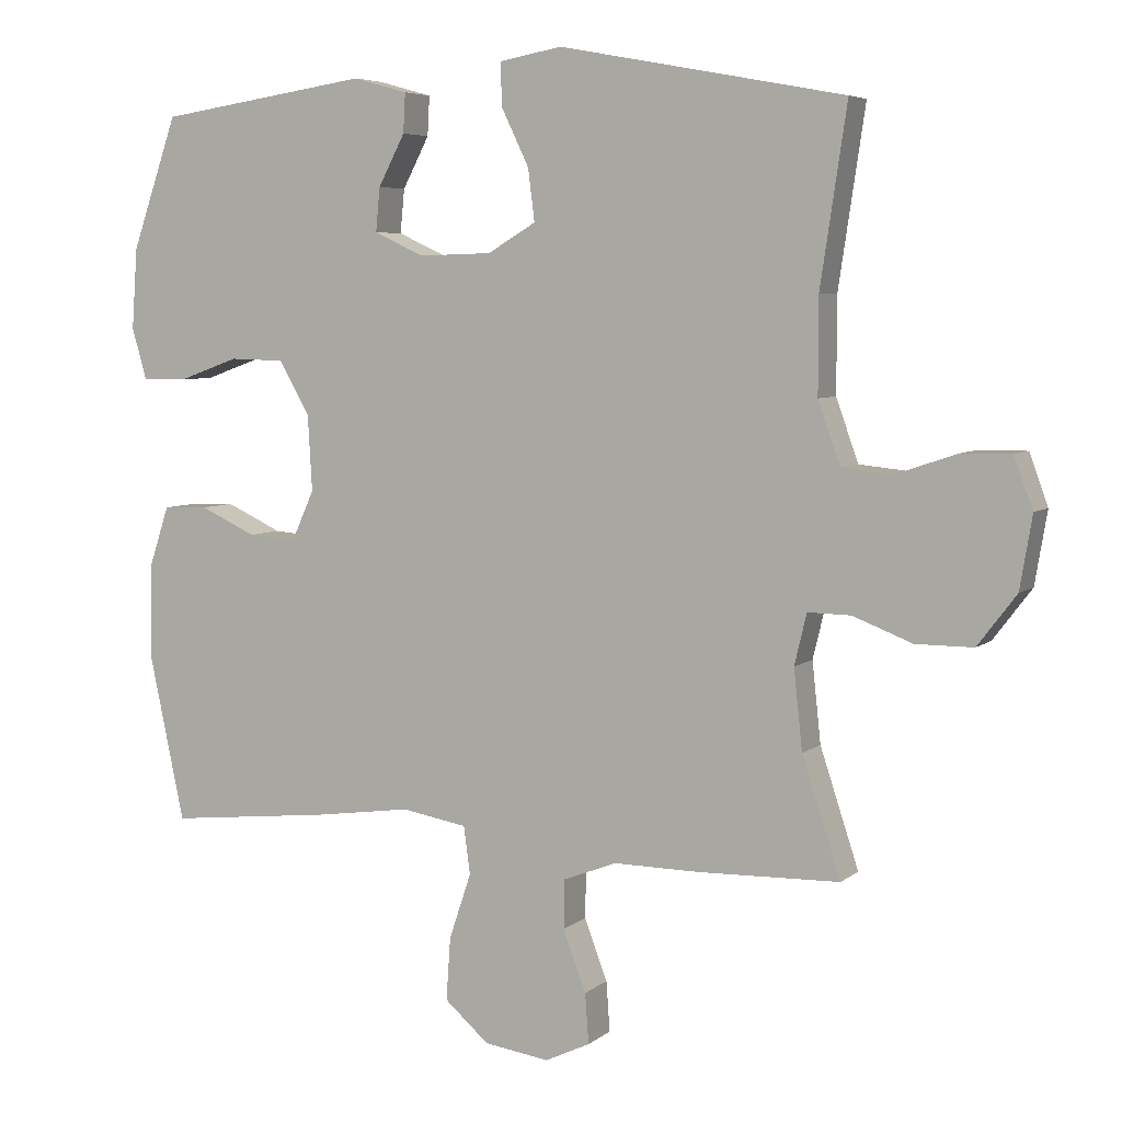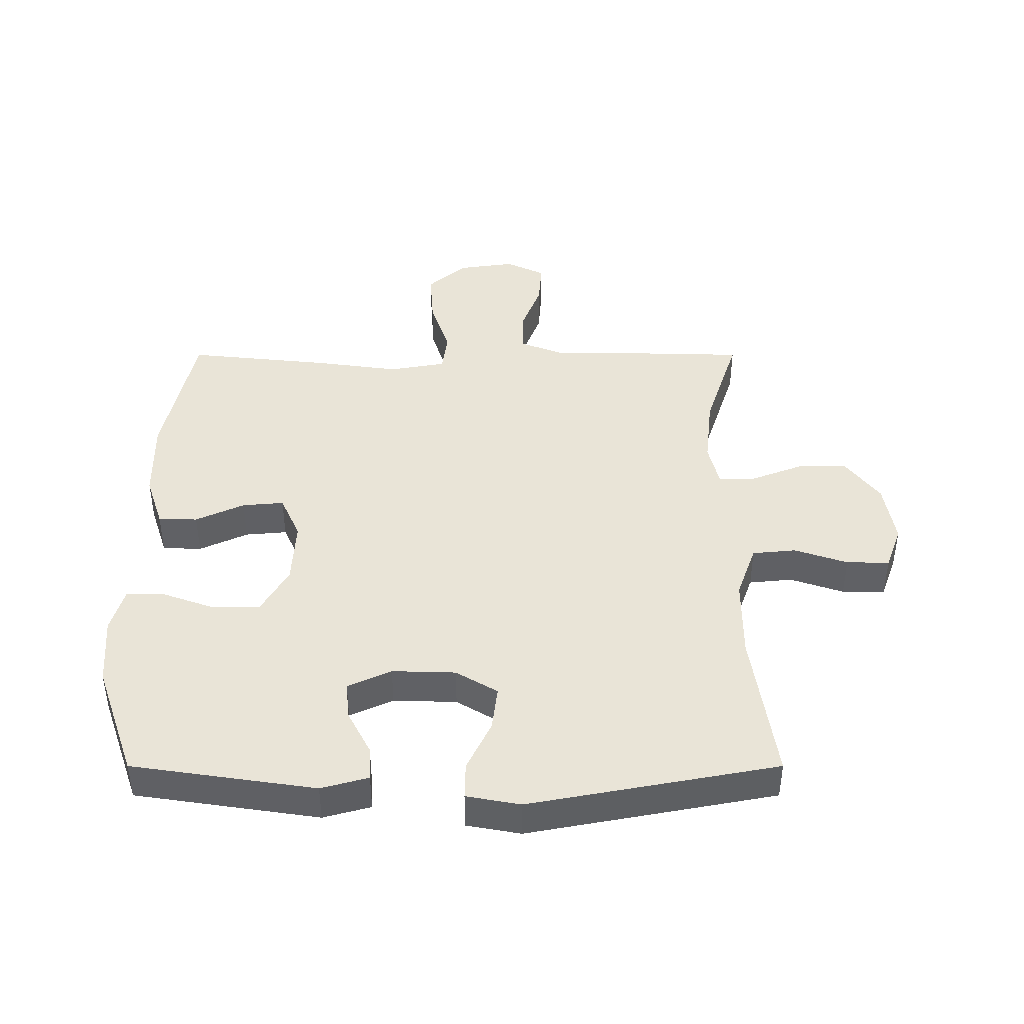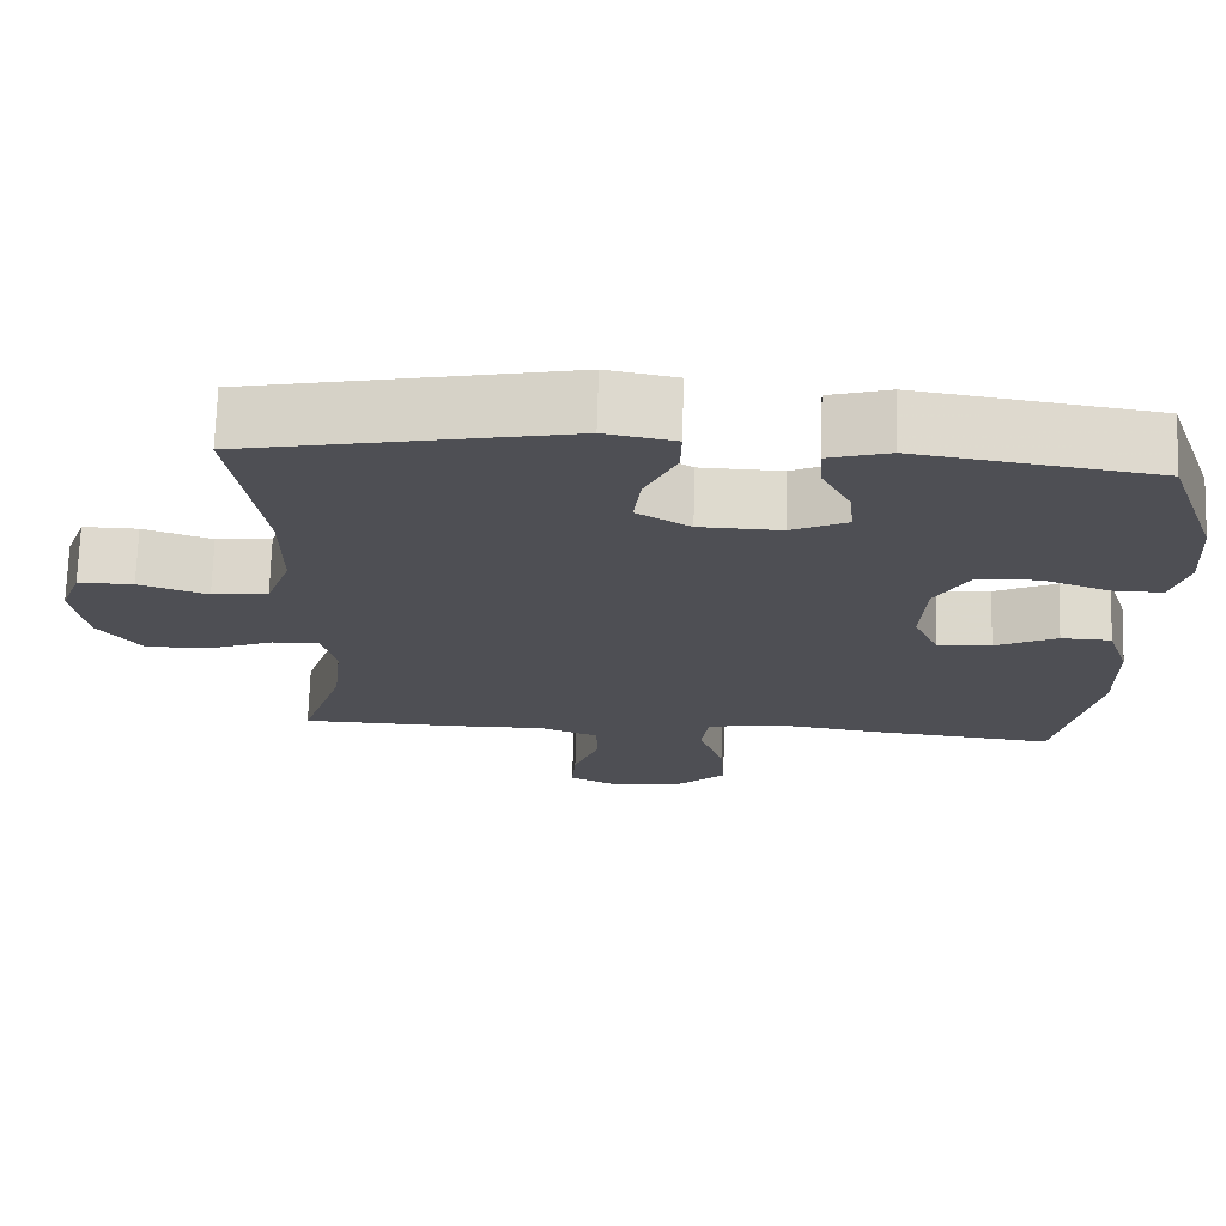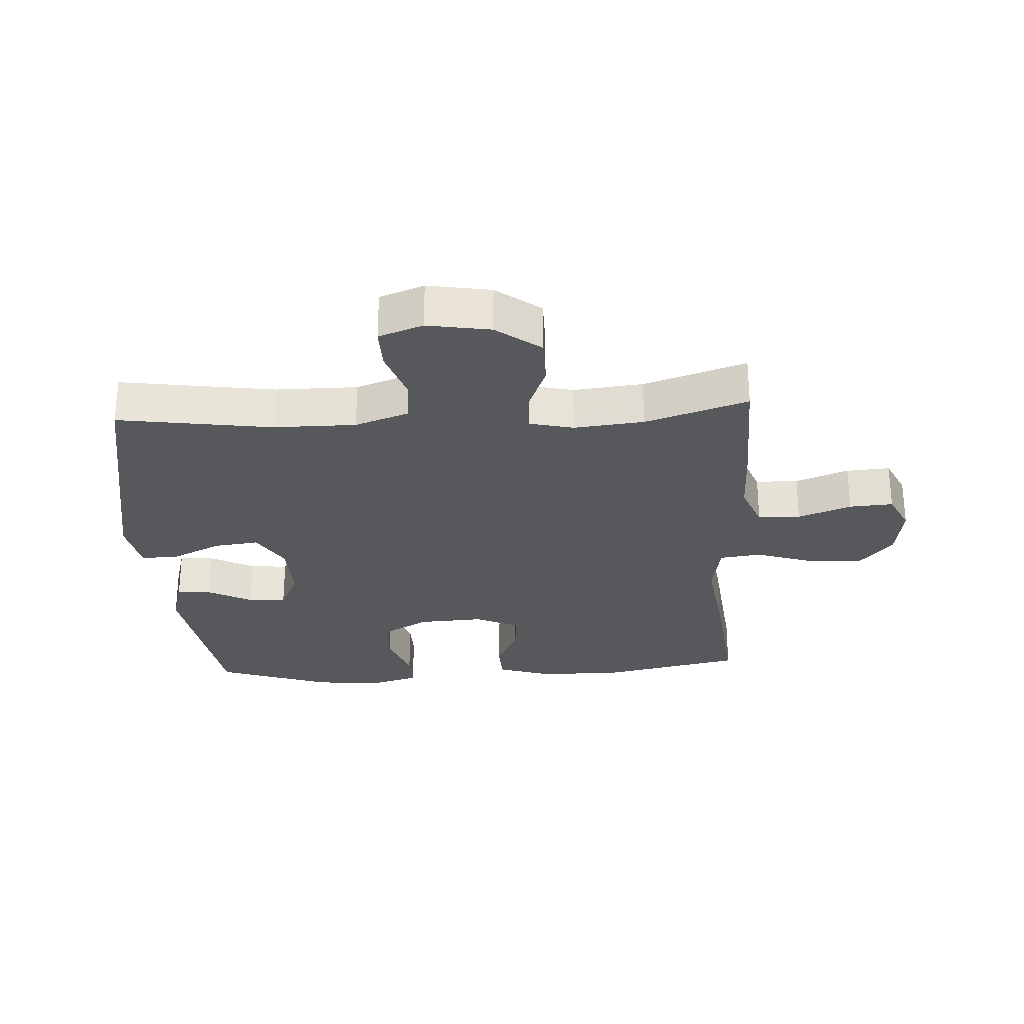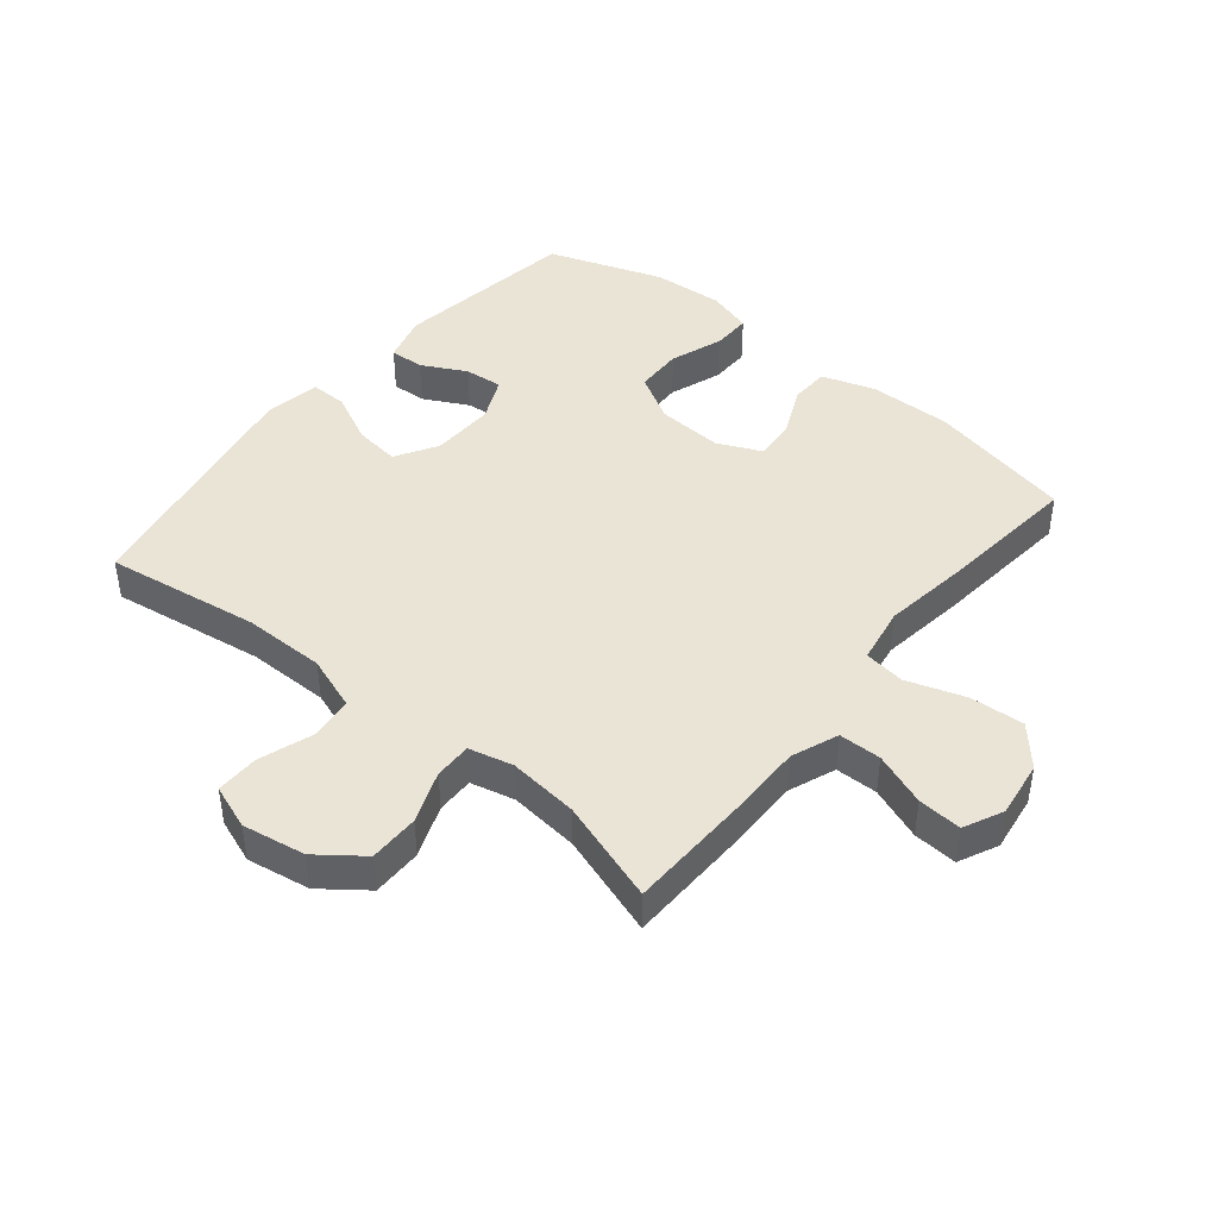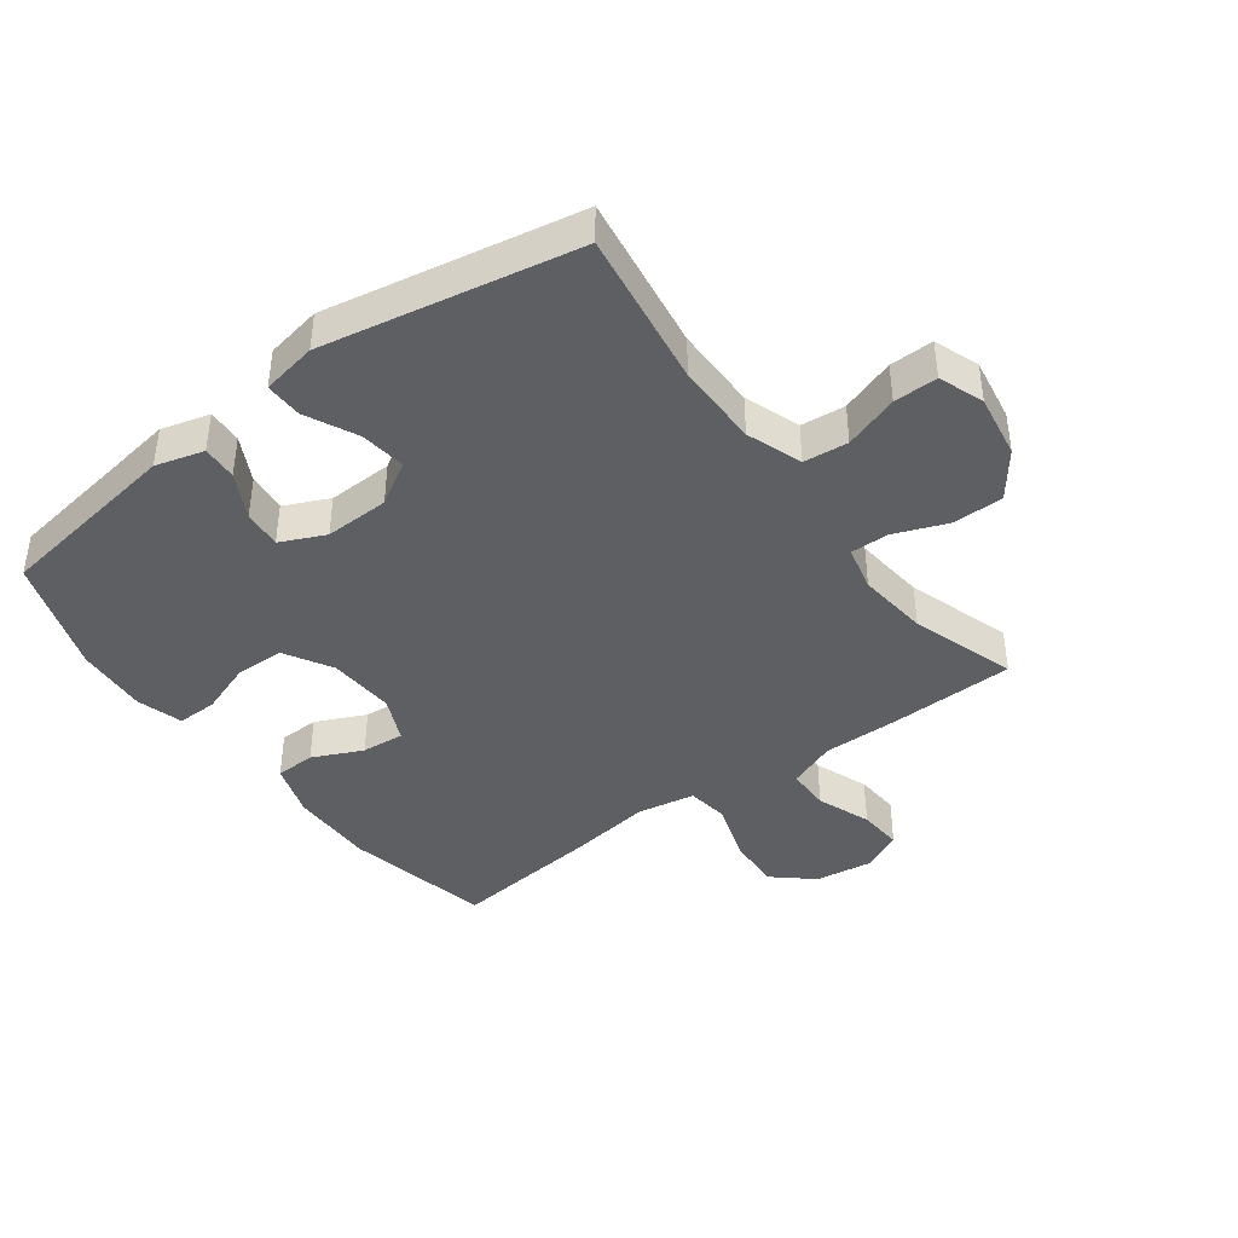
<metadata>
{"format":"obj","ext":"obj","renderer":"f3d","projection":"perspective","resolution":1024,"background":"white","views":[{"elev":5.7,"azim":25.1,"up":"+Z"},{"elev":43.0,"azim":-0.0,"up":"+Y"},{"elev":71.6,"azim":-178.3,"up":"+Z"},{"elev":-27.8,"azim":93.3,"up":"+Y"},{"elev":43.8,"azim":129.3,"up":"+Y"},{"elev":-41.5,"azim":36.6,"up":"+Y"}]}
</metadata>
<code>
v 0.5 0.07 -0.5
v 0.302 0.07 -0.505
v 0.183 0.07 -0.504
v 0.108 0.07 -0.533
v 0.107 0.07 -0.601
v 0.139 0.07 -0.686
v 0.144 0.07 -0.756
v 0.081 0.07 -0.786
v -0.01 0.07 -0.773
v -0.072 0.07 -0.719
v -0.066 0.07 -0.632
v -0.035 0.07 -0.539
v -0.044 0.07 -0.473
v -0.135 0.07 -0.457
v -0.272 0.07 -0.476
v -0.5 0.07 -0.5
v -0.549 0.07 -0.269
v -0.547 0.07 -0.136
v -0.519 0.07 -0.051
v -0.456 0.07 -0.049
v -0.378 0.07 -0.085
v -0.311 0.07 -0.091
v -0.279 0.07 -0.02
v -0.285 0.07 0.085
v -0.328 0.07 0.16
v -0.404 0.07 0.162
v -0.488 0.07 0.132
v -0.551 0.07 0.131
v -0.572 0.07 0.203
v -0.564 0.07 0.316
v -0.5 0.07 0.5
v -0.205 0.07 0.544
v -0.129 0.07 0.523
v -0.132 0.07 0.468
v -0.169 0.07 0.397
v -0.175 0.07 0.336
v -0.105 0.07 0.304
v -0.003 0.07 0.307
v 0.064 0.07 0.347
v 0.055 0.07 0.419
v 0.016 0.07 0.5
v 0.015 0.07 0.559
v 0.102 0.07 0.575
v 0.5 0.07 0.5
v 0.463 0.07 0.253
v 0.463 0.07 0.121
v 0.494 0.07 0.034
v 0.564 0.07 0.027
v 0.65 0.07 0.056
v 0.719 0.07 0.057
v 0.745 0.07 -0.014
v 0.728 0.07 -0.115
v 0.674 0.07 -0.186
v 0.594 0.07 -0.186
v 0.511 0.07 -0.154
v 0.451 0.07 -0.153
v 0.434 0.07 -0.224
v 0.446 0.07 -0.336
v 0.5 0 -0.5
v 0.302 0 -0.505
v 0.183 0 -0.504
v 0.108 0 -0.533
v 0.107 0 -0.601
v 0.139 0 -0.686
v 0.144 0 -0.756
v 0.081 0 -0.786
v -0.01 0 -0.773
v -0.072 0 -0.719
v -0.066 0 -0.632
v -0.035 0 -0.539
v -0.044 0 -0.473
v -0.135 0 -0.457
v -0.272 0 -0.476
v -0.5 0 -0.5
v -0.549 0 -0.269
v -0.547 0 -0.136
v -0.519 0 -0.051
v -0.456 0 -0.049
v -0.378 0 -0.085
v -0.311 0 -0.091
v -0.279 0 -0.02
v -0.285 0 0.085
v -0.328 0 0.16
v -0.404 0 0.162
v -0.488 0 0.132
v -0.551 0 0.131
v -0.572 0 0.203
v -0.564 0 0.316
v -0.5 0 0.5
v -0.205 0 0.544
v -0.129 0 0.523
v -0.132 0 0.468
v -0.169 0 0.397
v -0.175 0 0.336
v -0.105 0 0.304
v -0.003 0 0.307
v 0.064 0 0.347
v 0.055 0 0.419
v 0.016 0 0.5
v 0.015 0 0.559
v 0.102 0 0.575
v 0.5 0 0.5
v 0.463 0 0.253
v 0.463 0 0.121
v 0.494 0 0.034
v 0.564 0 0.027
v 0.65 0 0.056
v 0.719 0 0.057
v 0.745 0 -0.014
v 0.728 0 -0.115
v 0.674 0 -0.186
v 0.594 0 -0.186
v 0.511 0 -0.154
v 0.451 0 -0.153
v 0.434 0 -0.224
v 0.446 0 -0.336
f 52 53 54 55
f 52 55 56
f 51 52 56
f 48 49 50 51
f 47 48 51 56
f 46 47 56 57
f 42 43 44 45
f 40 41 42 45
f 39 40 45 46
f 38 39 46 57
f 32 33 34 35
f 32 35 36
f 31 32 36
f 30 31 36
f 29 30 36 37
f 26 27 28 29
f 25 26 29 37
f 18 19 20 21
f 18 21 22
f 17 18 22
f 14 15 16 17
f 13 14 17 22
f 9 10 11 12
f 7 8 9 12
f 5 6 7 12
f 4 5 12 13
f 3 4 13 22
f 58 1 2 3
f 24 25 37 38
f 23 24 38 57
f 23 57 58
f 3 22 23 58
f 113 112 111 110
f 114 113 110
f 114 110 109
f 109 108 107 106
f 114 109 106 105
f 115 114 105 104
f 103 102 101 100
f 103 100 99 98
f 104 103 98 97
f 115 104 97 96
f 93 92 91 90
f 94 93 90
f 94 90 89
f 94 89 88
f 95 94 88 87
f 87 86 85 84
f 95 87 84 83
f 79 78 77 76
f 80 79 76
f 80 76 75
f 75 74 73 72
f 80 75 72 71
f 70 69 68 67
f 70 67 66 65
f 70 65 64 63
f 71 70 63 62
f 80 71 62 61
f 61 60 59 116
f 96 95 83 82
f 115 96 82 81
f 116 115 81
f 116 81 80 61
f 1 59 60 2
f 2 60 61 3
f 3 61 62 4
f 4 62 63 5
f 5 63 64 6
f 6 64 65 7
f 7 65 66 8
f 8 66 67 9
f 9 67 68 10
f 10 68 69 11
f 11 69 70 12
f 12 70 71 13
f 13 71 72 14
f 14 72 73 15
f 15 73 74 16
f 16 74 75 17
f 17 75 76 18
f 18 76 77 19
f 19 77 78 20
f 20 78 79 21
f 21 79 80 22
f 22 80 81 23
f 23 81 82 24
f 24 82 83 25
f 25 83 84 26
f 26 84 85 27
f 27 85 86 28
f 28 86 87 29
f 29 87 88 30
f 30 88 89 31
f 31 89 90 32
f 32 90 91 33
f 33 91 92 34
f 34 92 93 35
f 35 93 94 36
f 36 94 95 37
f 37 95 96 38
f 38 96 97 39
f 39 97 98 40
f 40 98 99 41
f 41 99 100 42
f 42 100 101 43
f 43 101 102 44
f 44 102 103 45
f 45 103 104 46
f 46 104 105 47
f 47 105 106 48
f 48 106 107 49
f 49 107 108 50
f 50 108 109 51
f 51 109 110 52
f 52 110 111 53
f 53 111 112 54
f 54 112 113 55
f 55 113 114 56
f 56 114 115 57
f 57 115 116 58
f 58 116 59 1

</code>
